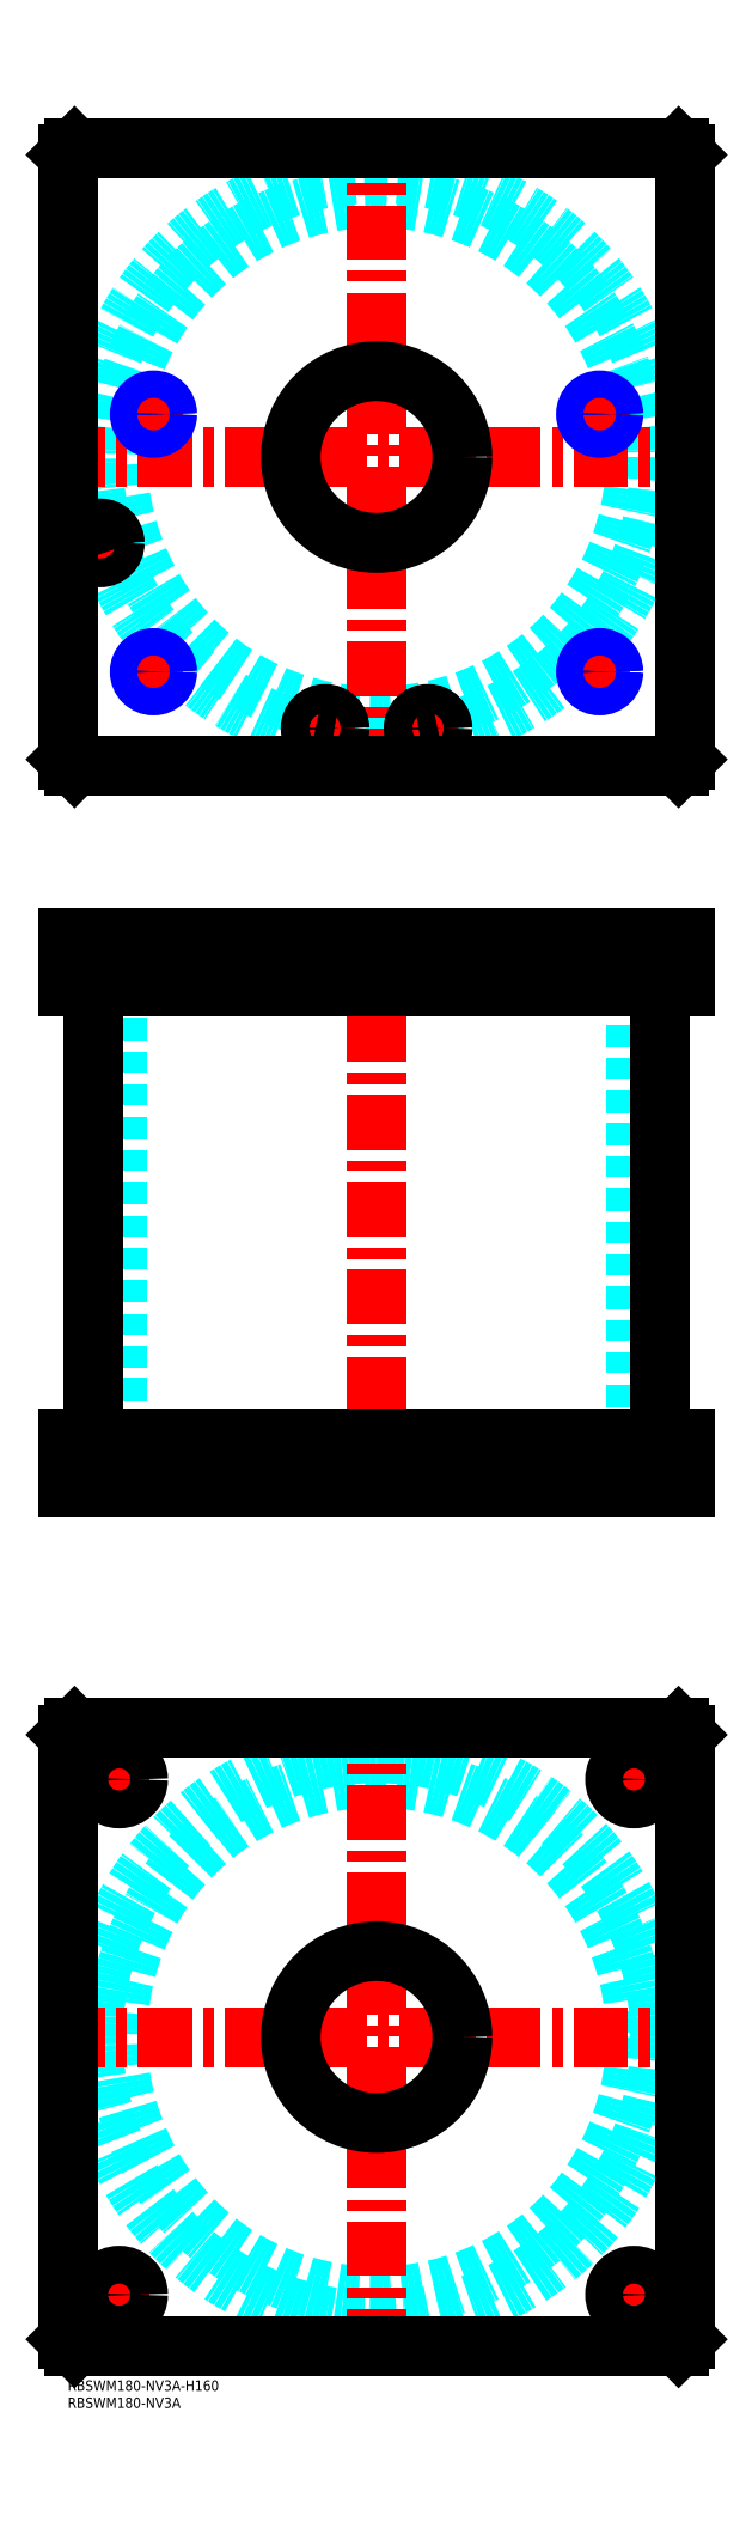
<metadata>
{"format":"dxf","ext":"dxf","renderer":"ezdxf+matplotlib","layout":"modelspace","background":"white","min_lineweight":24,"dpi":150}
</metadata>
<code>
0
SECTION
2
ENTITIES
0
TEXT
8
MSM_PART_NUMBER
10
0
20
-8
30
0
40
3
1
RBSWM180-NV3A
0
TEXT
8
MSM_PART_NUMBER
10
0
20
-3
30
0
40
3
1
RBSWM180-NV3A-H160
0
CIRCLE
8
MSM_DASHED
10
90
20
100
30
0
40
75.5
0
CIRCLE
8
MSM_DASHED
10
90
20
100
30
0
40
82.6
0
LINE
8
MSM_CENTER
10
-5
20
100
30
0
11
185
21
100
31
0
0
LINE
8
MSM_CENTER
10
90
20
5
30
0
11
90
21
195
31
0
0
LINE
8
MSM_CENTER
10
8.5
20
25
30
0
11
21.5
21
25
31
0
0
LINE
8
MSM_CENTER
10
15
20
18.5
30
0
11
15
21
31.5
31
0
0
LINE
8
MSM_CENTER
10
8.44
20
175
30
0
11
21.56
21
175
31
0
0
LINE
8
MSM_CENTER
10
15
20
168.4
30
0
11
15
21
181.6
31
0
0
LINE
8
MSM_CENTER
10
158.5
20
175
30
0
11
171.5
21
175
31
0
0
LINE
8
MSM_CENTER
10
165
20
168.5
30
0
11
165
21
181.5
31
0
0
LINE
8
MSM_CENTER
10
158.5
20
25
30
0
11
171.5
21
25
31
0
0
LINE
8
MSM_CENTER
10
165
20
18.5
30
0
11
165
21
31.5
31
0
0
LINE
8
MSM_CONTINUOUS
10
2
20
190
30
0
11
178
21
190
31
0
0
LINE
8
MSM_CONTINUOUS
10
0
20
188
30
0
11
2
21
190
31
0
0
CIRCLE
8
MSM_CONTINUOUS
10
90
20
100
30
0
40
25
0
CIRCLE
8
MSM_CONTINUOUS
10
15
20
25
30
0
40
5.5
0
CIRCLE
8
MSM_CONTINUOUS
10
15
20
175
30
0
40
5.5
0
CIRCLE
8
MSM_CONTINUOUS
10
165
20
175
30
0
40
5.5
0
CIRCLE
8
MSM_CONTINUOUS
10
165
20
25
30
0
40
5.5
0
LINE
8
MSM_CONTINUOUS
10
2
20
10
30
0
11
0
21
12
31
0
0
LINE
8
MSM_CONTINUOUS
10
178
20
10
30
0
11
2
21
10
31
0
0
LINE
8
MSM_CONTINUOUS
10
180
20
12
30
0
11
178
21
10
31
0
0
LINE
8
MSM_CONTINUOUS
10
180
20
188
30
0
11
180
21
12
31
0
0
LINE
8
MSM_CONTINUOUS
10
178
20
190
30
0
11
180
21
188
31
0
0
LINE
8
MSM_CONTINUOUS
10
0
20
12
30
0
11
0
21
188
31
0
0
LINE
8
MSM_DASHED
10
65
20
420
30
0
11
65
21
406
31
0
0
LINE
8
MSM_DASHED
10
115
20
406
30
0
11
115
21
420
31
0
0
LINE
8
MSM_DASHED
10
65
20
274
30
0
11
65
21
260
31
0
0
LINE
8
MSM_DASHED
10
115
20
260
30
0
11
115
21
274
31
0
0
LINE
8
MSM_DASHED
10
5.5
20
419.8
30
0
11
5.5
21
406
31
0
0
LINE
8
MSM_DASHED
10
13.5
20
406
30
0
11
13.5
21
419.8
31
0
0
LINE
8
MSM_DASHED
10
13.5
20
419.8
30
0
11
13.7
21
420
31
0
0
LINE
8
MSM_DASHED
10
5.3
20
420
30
0
11
5.5
21
419.8
31
0
0
LINE
8
MSM_DASHED
10
13.5
20
419.8
30
0
11
5.5
21
419.8
31
0
0
LINE
8
MSM_DASHED
10
21.68
20
419.3
30
0
11
21.68
21
406.7
31
0
0
LINE
8
MSM_DASHED
10
28.32
20
406.7
30
0
11
28.32
21
419.3
31
0
0
LINE
8
MSM_DASHED
10
151.7
20
419.3
30
0
11
151.7
21
406.7
31
0
0
LINE
8
MSM_DASHED
10
158.3
20
406.7
30
0
11
158.3
21
419.3
31
0
0
LINE
8
MSM_DASHED
10
28.32
20
419.3
30
0
11
29
21
420
31
0
0
LINE
8
MSM_DASHED
10
21
20
420
30
0
11
21.68
21
419.3
31
0
0
LINE
8
MSM_DASHED
10
28.32
20
419.3
30
0
11
21.68
21
419.3
31
0
0
LINE
8
MSM_DASHED
10
158.3
20
419.3
30
0
11
159
21
420
31
0
0
LINE
8
MSM_DASHED
10
151
20
420
30
0
11
151.7
21
419.3
31
0
0
LINE
8
MSM_DASHED
10
158.3
20
419.3
30
0
11
151.7
21
419.3
31
0
0
LINE
8
MSM_DASHED
10
151.7
20
406.7
30
0
11
151
21
406
31
0
0
LINE
8
MSM_DASHED
10
159
20
406
30
0
11
158.3
21
406.7
31
0
0
LINE
8
MSM_DASHED
10
158.3
20
406.7
30
0
11
151.7
21
406.7
31
0
0
LINE
8
MSM_DASHED
10
21.68
20
406.7
30
0
11
21
21
406
31
0
0
LINE
8
MSM_DASHED
10
29
20
406
30
0
11
28.32
21
406.7
31
0
0
LINE
8
MSM_DASHED
10
28.32
20
406.7
30
0
11
21.68
21
406.7
31
0
0
LINE
8
MSM_DASHED
10
14.5
20
406
30
0
11
14.5
21
274
31
0
0
LINE
8
MSM_DASHED
10
165.5
20
274
30
0
11
165.5
21
406
31
0
0
LINE
8
MSM_DASHED
10
20.5
20
260
30
0
11
20.5
21
274
31
0
0
LINE
8
MSM_DASHED
10
9.5
20
274
30
0
11
9.5
21
260
31
0
0
LINE
8
MSM_DASHED
10
170.5
20
260
30
0
11
170.5
21
274
31
0
0
LINE
8
MSM_DASHED
10
159.5
20
274
30
0
11
159.5
21
260
31
0
0
LINE
8
MSM_DASHED
10
71
20
419.8
30
0
11
71
21
406
31
0
0
LINE
8
MSM_DASHED
10
79
20
406
30
0
11
79
21
419.8
31
0
0
LINE
8
MSM_DASHED
10
101
20
419.8
30
0
11
101
21
406
31
0
0
LINE
8
MSM_DASHED
10
109
20
406
30
0
11
109
21
419.8
31
0
0
LINE
8
MSM_DASHED
10
109
20
419.8
30
0
11
109.2
21
420
31
0
0
LINE
8
MSM_DASHED
10
100.8
20
420
30
0
11
101
21
419.8
31
0
0
LINE
8
MSM_DASHED
10
109
20
419.8
30
0
11
101
21
419.8
31
0
0
LINE
8
MSM_DASHED
10
79
20
419.8
30
0
11
79.2
21
420
31
0
0
LINE
8
MSM_DASHED
10
70.8
20
420
30
0
11
71
21
419.8
31
0
0
LINE
8
MSM_DASHED
10
79
20
419.8
30
0
11
71
21
419.8
31
0
0
LINE
8
MSM_DASHED
10
29
20
420
30
0
11
29
21
406
31
0
0
LINE
8
MSM_DASHED
10
21
20
420
30
0
11
21
21
406
31
0
0
LINE
8
MSM_DASHED
10
159
20
420
30
0
11
159
21
406
31
0
0
LINE
8
MSM_DASHED
10
151
20
420
30
0
11
151
21
406
31
0
0
LINE
8
MSM_CENTER
10
15
20
275
30
0
11
15
21
259
31
0
0
LINE
8
MSM_CENTER
10
165
20
275
30
0
11
165
21
259
31
0
0
LINE
8
MSM_CENTER
10
105
20
421
30
0
11
105
21
405
31
0
0
LINE
8
MSM_CENTER
10
75
20
421
30
0
11
75
21
405
31
0
0
LINE
8
MSM_CENTER
10
9.5
20
421
30
0
11
9.5
21
405.3
31
0
0
LINE
8
MSM_CENTER
10
25
20
421
30
0
11
25
21
405
31
0
0
LINE
8
MSM_CENTER
10
155
20
421
30
0
11
155
21
405
31
0
0
LINE
8
MSM_CENTER
10
90
20
425
30
0
11
90
21
255
31
0
0
LINE
8
MSM_CONTINUOUS
10
7.4
20
406
30
0
11
7.4
21
274
31
0
0
LINE
8
MSM_CONTINUOUS
10
172.6
20
274
30
0
11
172.6
21
406
31
0
0
LINE
8
MSM_CONTINUOUS
10
-2.84e-14
20
420
30
0
11
-2.84e-14
21
406
31
0
0
LINE
8
MSM_CONTINUOUS
10
-2.84e-14
20
420
30
0
11
180
21
420
31
0
0
LINE
8
MSM_CONTINUOUS
10
-2.84e-14
20
406
30
0
11
180
21
406
31
0
0
LINE
8
MSM_CONTINUOUS
10
180
20
420
30
0
11
180
21
406
31
0
0
LINE
8
MSM_CONTINUOUS
10
0
20
260
30
0
11
0
21
274
31
0
0
LINE
8
MSM_CONTINUOUS
10
178
20
420
30
0
11
178
21
406
31
0
0
LINE
8
MSM_CONTINUOUS
10
2
20
420
30
0
11
2
21
406
31
0
0
LINE
8
MSM_CONTINUOUS
10
0
20
274
30
0
11
180
21
274
31
0
0
LINE
8
MSM_CONTINUOUS
10
0
20
260
30
0
11
180
21
260
31
0
0
LINE
8
MSM_CONTINUOUS
10
180
20
260
30
0
11
180
21
274
31
0
0
LINE
8
MSM_CONTINUOUS
10
2
20
260
30
0
11
2
21
274
31
0
0
LINE
8
MSM_CONTINUOUS
10
178
20
260
30
0
11
178
21
274
31
0
0
CIRCLE
8
MSM_DASHED
10
90
20
560
30
0
40
75.5
0
ARC
8
MSM_DASHED
10
90
20
560
30
0
40
82.6
50
261.2
51
278.8
0
ARC
8
MSM_DASHED
10
90
20
560
30
0
40
82.6
50
282.7
51
195.1
0
ARC
8
MSM_DASHED
10
90
20
560
30
0
40
82.6
50
199.4
51
257.3
0
LINE
8
MSM_CENTER
10
20
20
497.5
30
0
11
30
21
497.5
31
0
0
LINE
8
MSM_CENTER
10
25
20
492.5
30
0
11
25
21
502.5
31
0
0
LINE
8
MSM_CENTER
10
20
20
572.5
30
0
11
30
21
572.5
31
0
0
LINE
8
MSM_CENTER
10
25
20
567.5
30
0
11
25
21
577.5
31
0
0
LINE
8
MSM_CENTER
10
150
20
497.5
30
0
11
160
21
497.5
31
0
0
LINE
8
MSM_CENTER
10
155
20
492.5
30
0
11
155
21
502.5
31
0
0
LINE
8
MSM_CENTER
10
69.8
20
481
30
0
11
80.2
21
481
31
0
0
LINE
8
MSM_CENTER
10
75
20
475.8
30
0
11
75
21
486.2
31
0
0
LINE
8
MSM_CENTER
10
4.3
20
535
30
0
11
14.7
21
535
31
0
0
LINE
8
MSM_CENTER
10
9.5
20
529.8
30
0
11
9.5
21
540.2
31
0
0
LINE
8
MSM_CENTER
10
99.8
20
481
30
0
11
110.2
21
481
31
0
0
LINE
8
MSM_CENTER
10
105
20
475.8
30
0
11
105
21
486.2
31
0
0
LINE
8
MSM_CENTER
10
150
20
572.5
30
0
11
160
21
572.5
31
0
0
LINE
8
MSM_CENTER
10
155
20
567.5
30
0
11
155
21
577.5
31
0
0
LINE
8
MSM_CENTER
10
-5
20
560
30
0
11
185
21
560
31
0
0
LINE
8
MSM_CENTER
10
90
20
465
30
0
11
90
21
655
31
0
0
ARC
8
MSM_CONTINUOUS
10
90
20
560
30
0
40
82.6
50
193.9
51
199.4
0
ARC
8
MSM_CONTINUOUS
10
90
20
560
30
0
40
82.6
50
257.3
51
261.2
0
ARC
8
MSM_CONTINUOUS
10
90
20
560
30
0
40
82.6
50
278.8
51
282.7
0
CIRCLE
8
MSM_CONTINUOUS
10
25
20
497.5
30
0
40
3.324
0
CIRCLE
8
MSM_CONTINUOUS
10
25
20
572.5
30
0
40
3.324
0
CIRCLE
8
MSM_CONTINUOUS
10
155
20
497.5
30
0
40
3.324
0
CIRCLE
8
MSM_CONTINUOUS
10
105
20
481
30
0
40
4
0
CIRCLE
8
MSM_CONTINUOUS
10
75
20
481
30
0
40
4
0
CIRCLE
8
MSM_CONTINUOUS
10
9.5
20
535
30
0
40
4
0
CIRCLE
8
MSM_CONTINUOUS
10
90
20
560
30
0
40
25
0
CIRCLE
8
MSM_CONTINUOUS
10
75
20
481
30
0
40
4.2
0
CIRCLE
8
MSM_CONTINUOUS
10
9.5
20
535
30
0
40
4.2
0
CIRCLE
8
MSM_CONTINUOUS
10
105
20
481
30
0
40
4.2
0
LINE
8
MSM_CONTINUOUS
10
2
20
650
30
0
11
-2.84e-14
21
648
31
0
0
LINE
8
MSM_CONTINUOUS
10
-2.84e-14
20
648
30
0
11
-2.84e-14
21
472
31
0
0
LINE
8
MSM_CONTINUOUS
10
-2.84e-14
20
472
30
0
11
2
21
470
31
0
0
LINE
8
MSM_CONTINUOUS
10
2
20
470
30
0
11
178
21
470
31
0
0
LINE
8
MSM_CONTINUOUS
10
178
20
470
30
0
11
180
21
472
31
0
0
LINE
8
MSM_CONTINUOUS
10
180
20
472
30
0
11
180
21
648
31
0
0
LINE
8
MSM_CONTINUOUS
10
180
20
648
30
0
11
178
21
650
31
0
0
LINE
8
MSM_CONTINUOUS
10
178
20
650
30
0
11
2
21
650
31
0
0
CIRCLE
8
MSM_CONTINUOUS
10
155
20
572.5
30
0
40
3.324
0
CIRCLE
8
MSM_NARROW
10
155
20
572.5
30
0
40
4
0
CIRCLE
8
MSM_NARROW
10
25
20
497.5
30
0
40
4
0
CIRCLE
8
MSM_NARROW
10
155
20
497.5
30
0
40
4
0
CIRCLE
8
MSM_NARROW
10
25
20
572.5
30
0
40
4
0
ENDSEC
0
EOF

</code>
